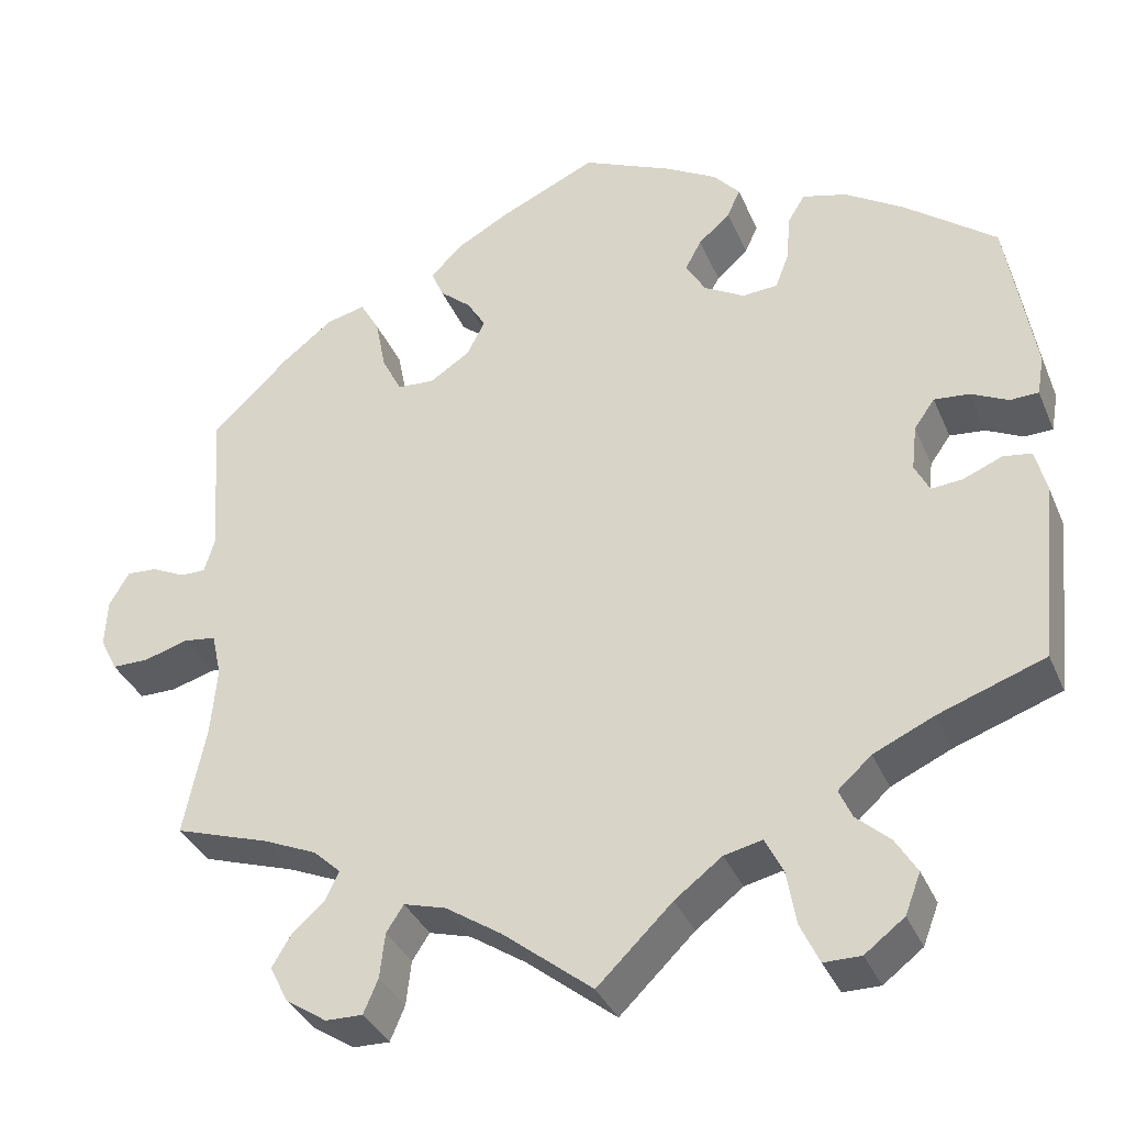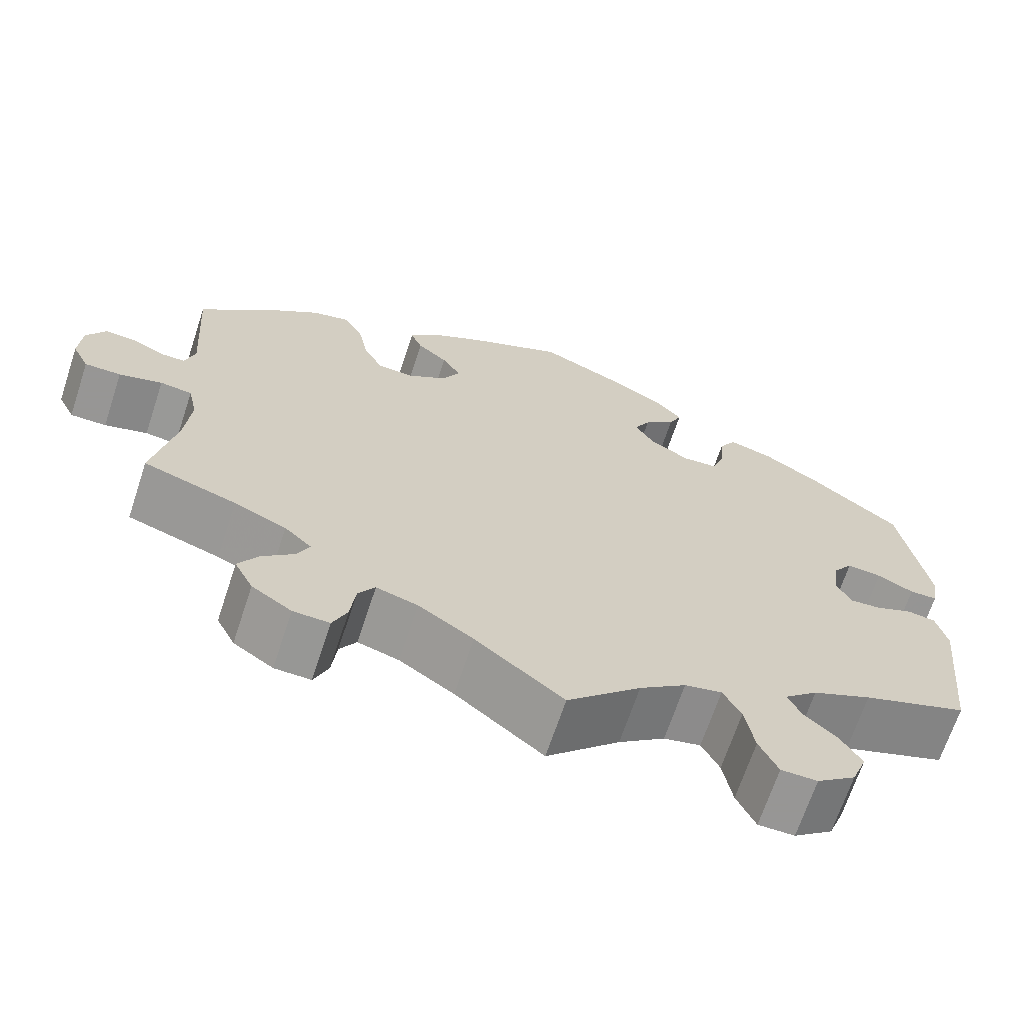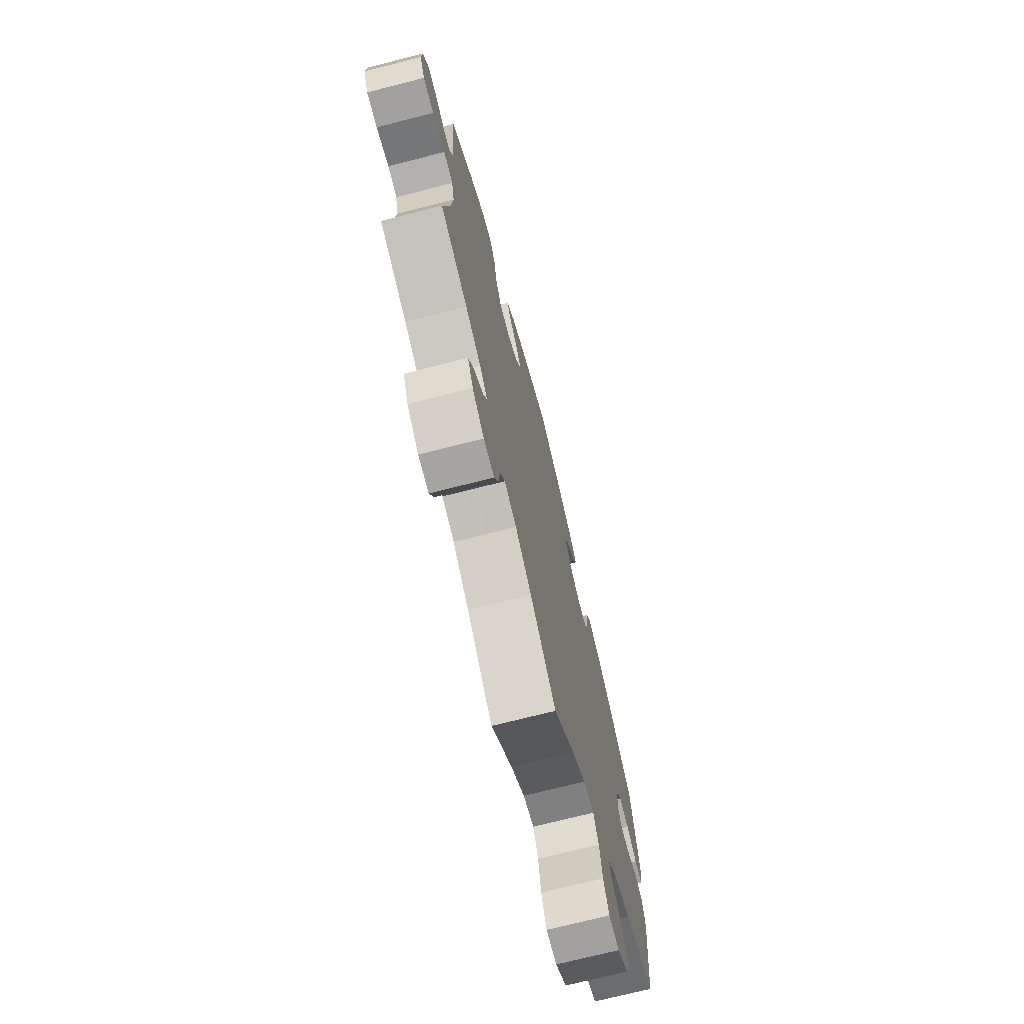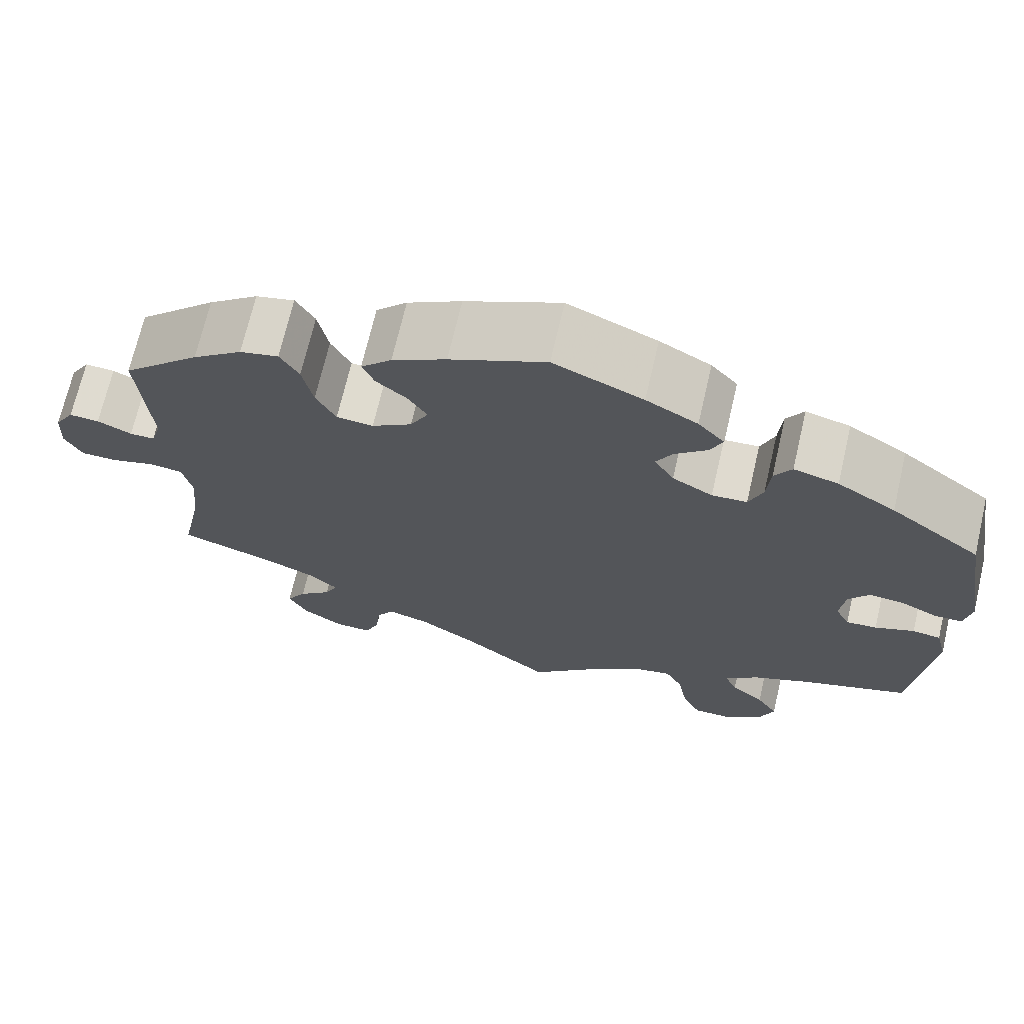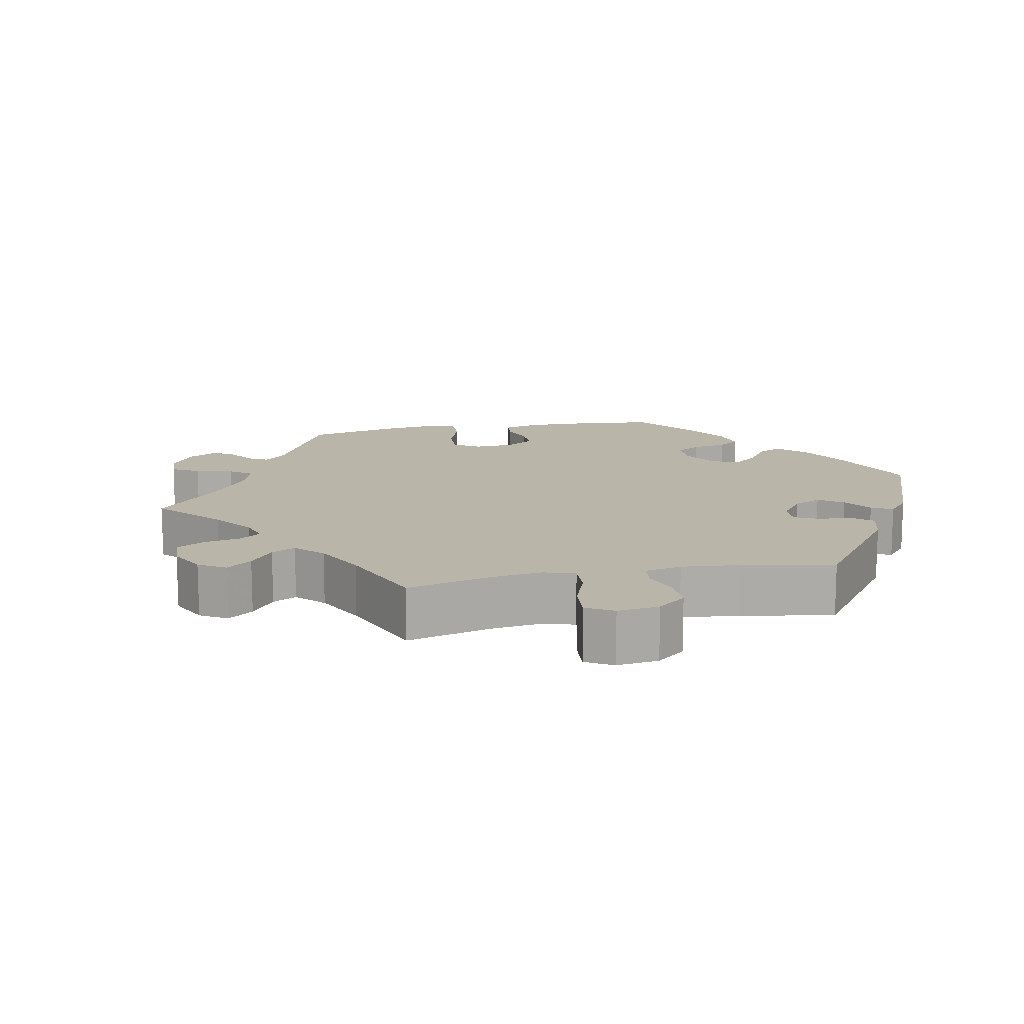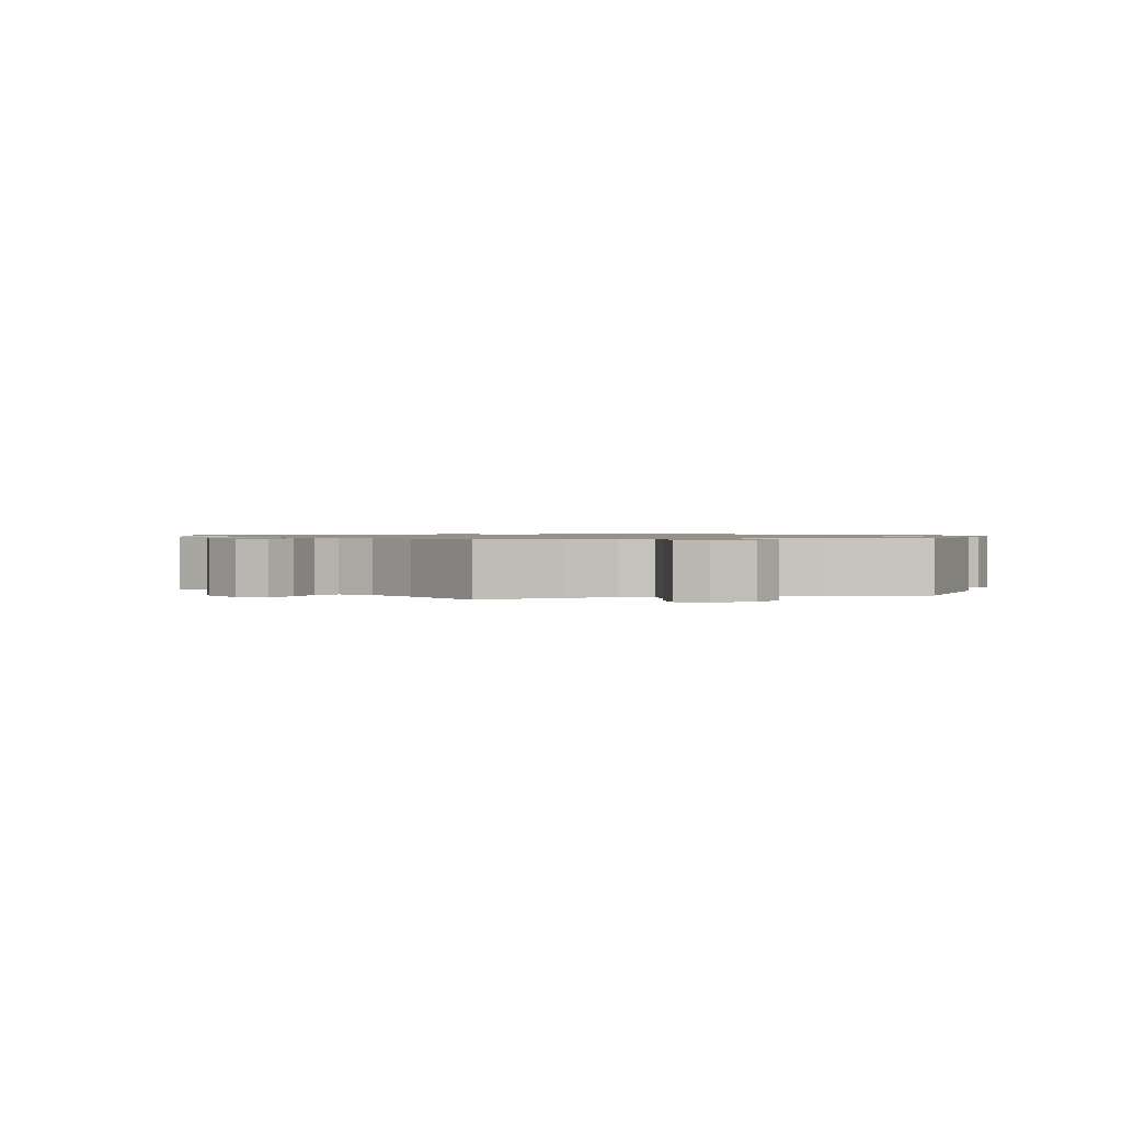
<metadata>
{"format":"obj","ext":"obj","renderer":"f3d","projection":"perspective","resolution":1024,"background":"white","views":[{"elev":-35.4,"azim":-159.0,"up":"+Z"},{"elev":-67.8,"azim":161.7,"up":"+Z"},{"elev":-72.3,"azim":104.3,"up":"+Z"},{"elev":70.1,"azim":-166.9,"up":"+Z"},{"elev":13.6,"azim":-161.4,"up":"+Y"},{"elev":1.0,"azim":-164.8,"up":"+Y"}]}
</metadata>
<code>
v 0.489 0.07 0.114
v 0.501 0.07 0.074
v 0.53 0.07 0.074
v 0.57 0.07 0.093
v 0.605 0.07 0.095
v 0.628 0.07 0.056
v 0.631 0.07 0
v 0.611 0.07 -0.04
v 0.568 0.07 -0.04
v 0.517 0.07 -0.025
v 0.479 0.07 -0.03
v 0.468 0.07 -0.081
v 0.475 0.07 -0.16
v 0.501 0.07 -0.288
v 0.391 0.07 -0.324
v 0.329 0.07 -0.351
v 0.297 0.07 -0.381
v 0.312 0.07 -0.413
v 0.35 0.07 -0.447
v 0.373 0.07 -0.485
v 0.351 0.07 -0.528
v 0.304 0.07 -0.559
v 0.261 0.07 -0.56
v 0.244 0.07 -0.52
v 0.238 0.07 -0.468
v 0.218 0.07 -0.437
v 0.169 0.07 -0.451
v 0.104 0.07 -0.494
v 0 0.07 -0.577
v -0.087 0.07 -0.492
v -0.142 0.07 -0.45
v -0.186 0.07 -0.44
v -0.207 0.07 -0.481
v -0.218 0.07 -0.544
v -0.24 0.07 -0.591
v -0.283 0.07 -0.591
v -0.329 0.07 -0.556
v -0.347 0.07 -0.509
v -0.322 0.07 -0.468
v -0.283 0.07 -0.433
v -0.268 0.07 -0.399
v -0.307 0.07 -0.364
v -0.377 0.07 -0.332
v -0.501 0.07 -0.288
v -0.523 0.07 -0.079
v -0.51 0.07 -0.027
v -0.477 0.07 -0.022
v -0.431 0.07 -0.041
v -0.395 0.07 -0.044
v -0.378 0.07 -0.01
v -0.384 0.07 0.043
v -0.408 0.07 0.077
v -0.449 0.07 0.073
v -0.492 0.07 0.052
v -0.525 0.07 0.053
v -0.533 0.07 0.099
v -0.501 0.07 0.289
v -0.395 0.07 0.371
v -0.327 0.07 0.414
v -0.275 0.07 0.428
v -0.255 0.07 0.395
v -0.251 0.07 0.341
v -0.235 0.07 0.299
v -0.194 0.07 0.296
v -0.147 0.07 0.323
v -0.124 0.07 0.362
v -0.143 0.07 0.397
v -0.18 0.07 0.43
v -0.195 0.07 0.463
v -0.164 0.07 0.498
v -0.104 0.07 0.532
v 0 0.07 0.578
v 0.112 0.07 0.527
v 0.175 0.07 0.492
v 0.211 0.07 0.455
v 0.197 0.07 0.422
v 0.161 0.07 0.391
v 0.139 0.07 0.355
v 0.16 0.07 0.314
v 0.207 0.07 0.283
v 0.25 0.07 0.286
v 0.273 0.07 0.332
v 0.285 0.07 0.394
v 0.307 0.07 0.433
v 0.352 0.07 0.422
v 0.41 0.07 0.377
v 0.501 0.07 0.29
v 0.489 0 0.114
v 0.501 0 0.074
v 0.53 0 0.074
v 0.57 0 0.093
v 0.605 0 0.095
v 0.628 0 0.056
v 0.631 0 0
v 0.611 0 -0.04
v 0.568 0 -0.04
v 0.517 0 -0.025
v 0.479 0 -0.03
v 0.468 0 -0.081
v 0.475 0 -0.16
v 0.501 0 -0.288
v 0.391 0 -0.324
v 0.329 0 -0.351
v 0.297 0 -0.381
v 0.312 0 -0.413
v 0.35 0 -0.447
v 0.373 0 -0.485
v 0.351 0 -0.528
v 0.304 0 -0.559
v 0.261 0 -0.56
v 0.244 0 -0.52
v 0.238 0 -0.468
v 0.218 0 -0.437
v 0.169 0 -0.451
v 0.104 0 -0.494
v 0 0 -0.577
v -0.087 0 -0.492
v -0.142 0 -0.45
v -0.186 0 -0.44
v -0.207 0 -0.481
v -0.218 0 -0.544
v -0.24 0 -0.591
v -0.283 0 -0.591
v -0.329 0 -0.556
v -0.347 0 -0.509
v -0.322 0 -0.468
v -0.283 0 -0.433
v -0.268 0 -0.399
v -0.307 0 -0.364
v -0.377 0 -0.332
v -0.501 0 -0.288
v -0.523 0 -0.079
v -0.51 0 -0.027
v -0.477 0 -0.022
v -0.431 0 -0.041
v -0.395 0 -0.044
v -0.378 0 -0.01
v -0.384 0 0.043
v -0.408 0 0.077
v -0.449 0 0.073
v -0.492 0 0.052
v -0.525 0 0.053
v -0.533 0 0.099
v -0.501 0 0.289
v -0.395 0 0.371
v -0.327 0 0.414
v -0.275 0 0.428
v -0.255 0 0.395
v -0.251 0 0.341
v -0.235 0 0.299
v -0.194 0 0.296
v -0.147 0 0.323
v -0.124 0 0.362
v -0.143 0 0.397
v -0.18 0 0.43
v -0.195 0 0.463
v -0.164 0 0.498
v -0.104 0 0.532
v 0 0 0.578
v 0.112 0 0.527
v 0.175 0 0.492
v 0.211 0 0.455
v 0.197 0 0.422
v 0.161 0 0.391
v 0.139 0 0.355
v 0.16 0 0.314
v 0.207 0 0.283
v 0.25 0 0.286
v 0.273 0 0.332
v 0.285 0 0.394
v 0.307 0 0.433
v 0.352 0 0.422
v 0.41 0 0.377
v 0.501 0 0.29
f 86 87 1
f 85 86 1 2
f 82 83 84 85
f 81 82 85 2
f 80 81 2
f 79 80 2
f 74 75 76 77
f 74 77 78
f 73 74 78
f 72 73 78
f 71 72 78 79
f 67 68 69 70
f 66 67 70 71
f 59 60 61 62
f 59 62 63
f 58 59 63
f 57 58 63
f 56 57 63 64
f 53 54 55 56
f 52 53 56 64
f 45 46 47 48
f 43 44 45 48
f 42 43 48 49
f 41 42 49 50
f 37 38 39 40
f 37 40 41
f 36 37 41
f 33 34 35 36
f 32 33 36 41
f 31 32 41 50
f 28 29 30
f 27 28 30 31
f 26 27 31 50
f 22 23 24 25
f 22 25 26
f 21 22 26
f 18 19 20 21
f 17 18 21 26
f 16 17 26 50
f 13 14 15
f 12 13 15 16
f 11 12 16 50
f 7 8 9 10
f 3 4 5 6
f 2 3 6 7
f 66 71 79
f 65 66 79 2
f 51 52 64 65
f 11 50 51 65
f 10 11 65
f 2 7 10 65
f 88 174 173
f 89 88 173 172
f 172 171 170 169
f 89 172 169 168
f 89 168 167
f 89 167 166
f 164 163 162 161
f 165 164 161
f 165 161 160
f 165 160 159
f 166 165 159 158
f 157 156 155 154
f 158 157 154 153
f 149 148 147 146
f 150 149 146
f 150 146 145
f 150 145 144
f 151 150 144 143
f 143 142 141 140
f 151 143 140 139
f 135 134 133 132
f 135 132 131 130
f 136 135 130 129
f 137 136 129 128
f 127 126 125 124
f 128 127 124
f 128 124 123
f 123 122 121 120
f 128 123 120 119
f 137 128 119 118
f 117 116 115
f 118 117 115 114
f 137 118 114 113
f 112 111 110 109
f 113 112 109
f 113 109 108
f 108 107 106 105
f 113 108 105 104
f 137 113 104 103
f 102 101 100
f 103 102 100 99
f 137 103 99 98
f 97 96 95 94
f 93 92 91 90
f 94 93 90 89
f 166 158 153
f 89 166 153 152
f 152 151 139 138
f 152 138 137 98
f 152 98 97
f 152 97 94 89
f 1 88 89 2
f 2 89 90 3
f 3 90 91 4
f 4 91 92 5
f 5 92 93 6
f 6 93 94 7
f 7 94 95 8
f 8 95 96 9
f 9 96 97 10
f 10 97 98 11
f 11 98 99 12
f 12 99 100 13
f 13 100 101 14
f 14 101 102 15
f 15 102 103 16
f 16 103 104 17
f 17 104 105 18
f 18 105 106 19
f 19 106 107 20
f 20 107 108 21
f 21 108 109 22
f 22 109 110 23
f 23 110 111 24
f 24 111 112 25
f 25 112 113 26
f 26 113 114 27
f 27 114 115 28
f 28 115 116 29
f 29 116 117 30
f 30 117 118 31
f 31 118 119 32
f 32 119 120 33
f 33 120 121 34
f 34 121 122 35
f 35 122 123 36
f 36 123 124 37
f 37 124 125 38
f 38 125 126 39
f 39 126 127 40
f 40 127 128 41
f 41 128 129 42
f 42 129 130 43
f 43 130 131 44
f 44 131 132 45
f 45 132 133 46
f 46 133 134 47
f 47 134 135 48
f 48 135 136 49
f 49 136 137 50
f 50 137 138 51
f 51 138 139 52
f 52 139 140 53
f 53 140 141 54
f 54 141 142 55
f 55 142 143 56
f 56 143 144 57
f 57 144 145 58
f 58 145 146 59
f 59 146 147 60
f 60 147 148 61
f 61 148 149 62
f 62 149 150 63
f 63 150 151 64
f 64 151 152 65
f 65 152 153 66
f 66 153 154 67
f 67 154 155 68
f 68 155 156 69
f 69 156 157 70
f 70 157 158 71
f 71 158 159 72
f 72 159 160 73
f 73 160 161 74
f 74 161 162 75
f 75 162 163 76
f 76 163 164 77
f 77 164 165 78
f 78 165 166 79
f 79 166 167 80
f 80 167 168 81
f 81 168 169 82
f 82 169 170 83
f 83 170 171 84
f 84 171 172 85
f 85 172 173 86
f 86 173 174 87
f 87 174 88 1

</code>
